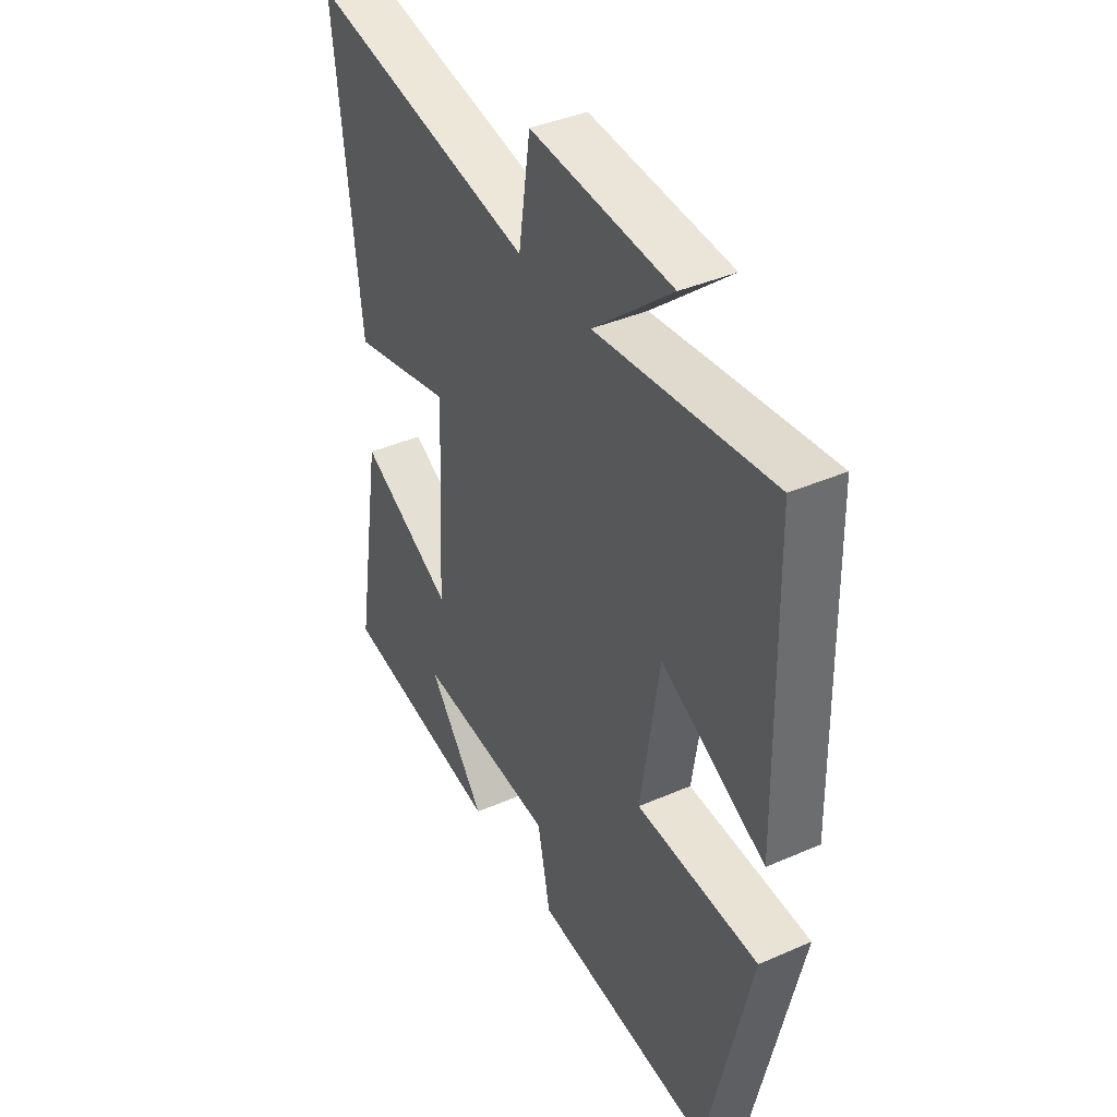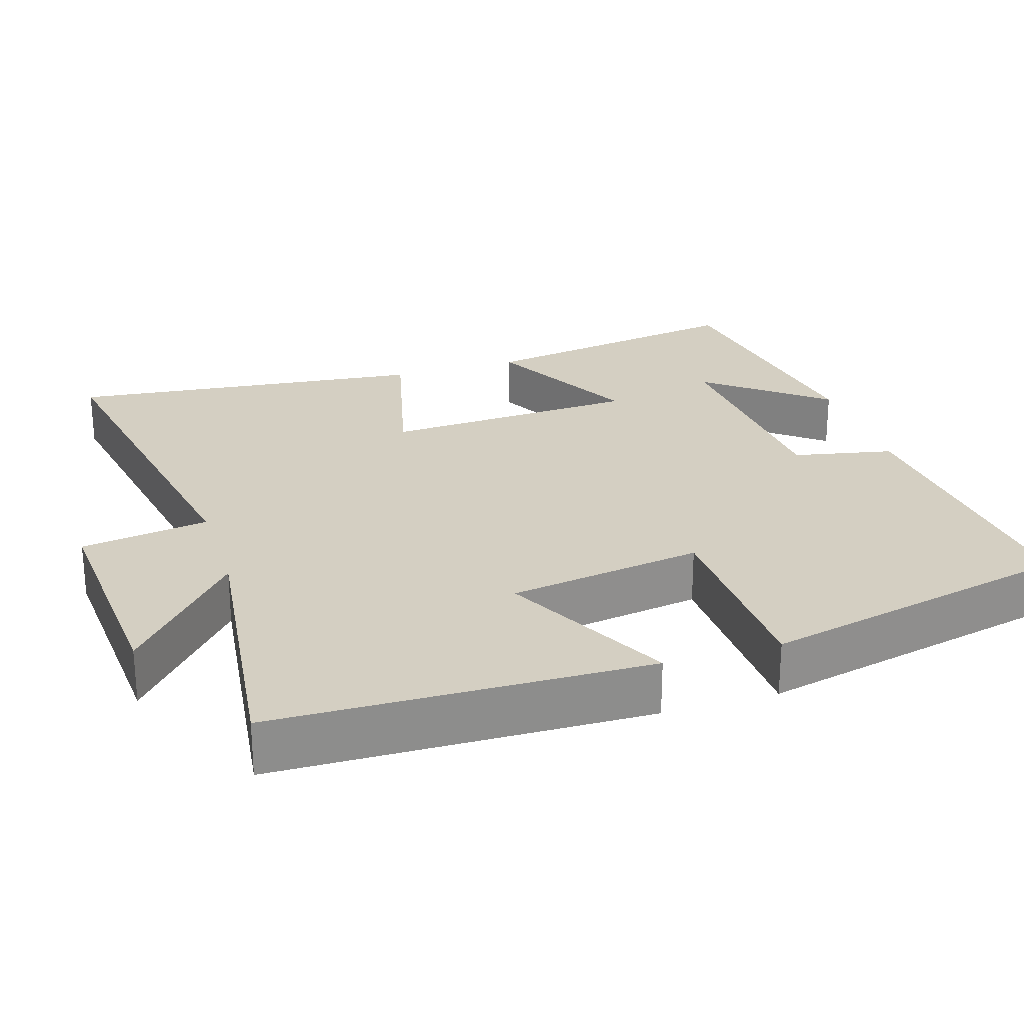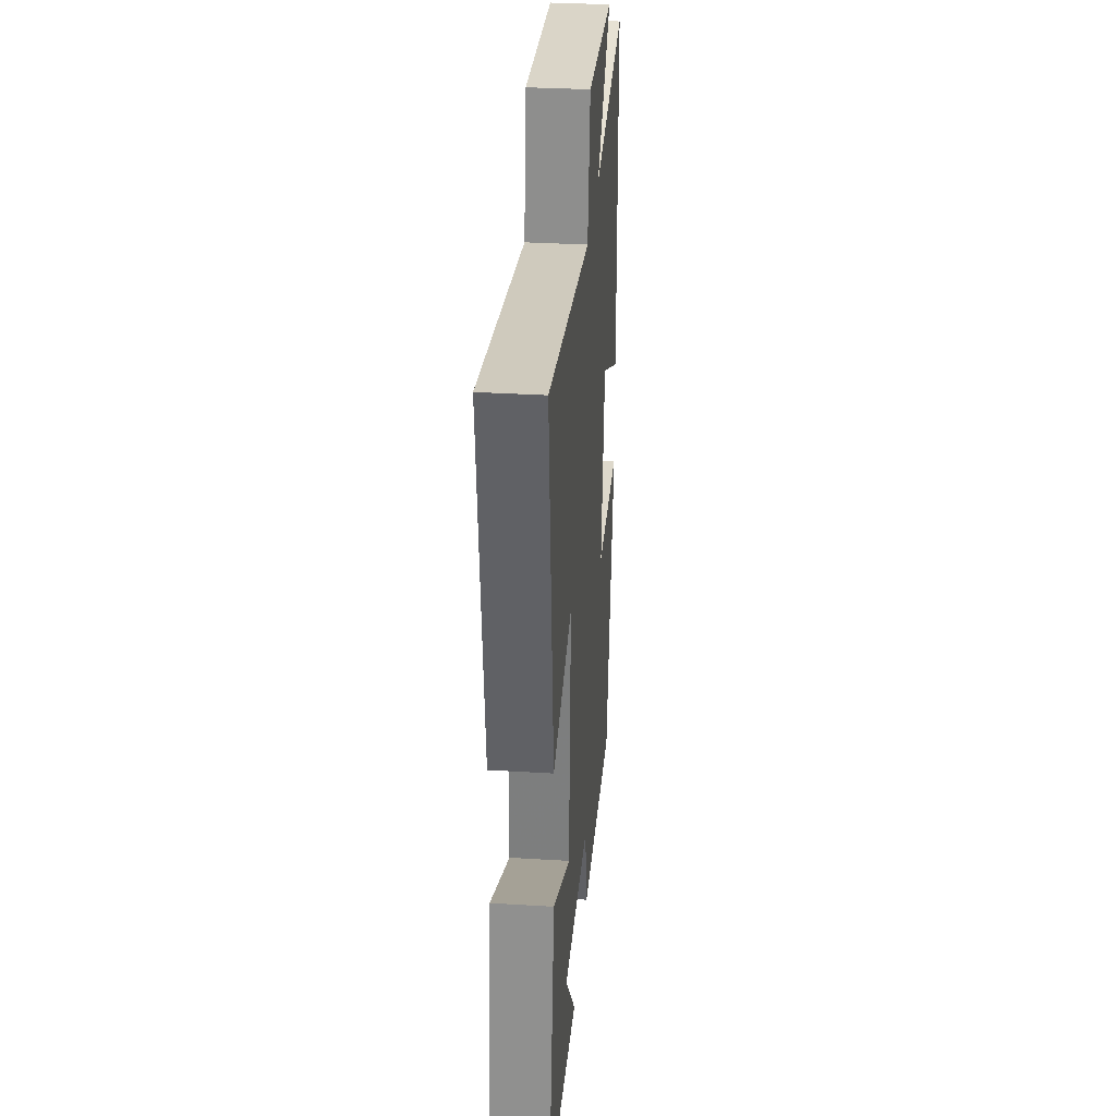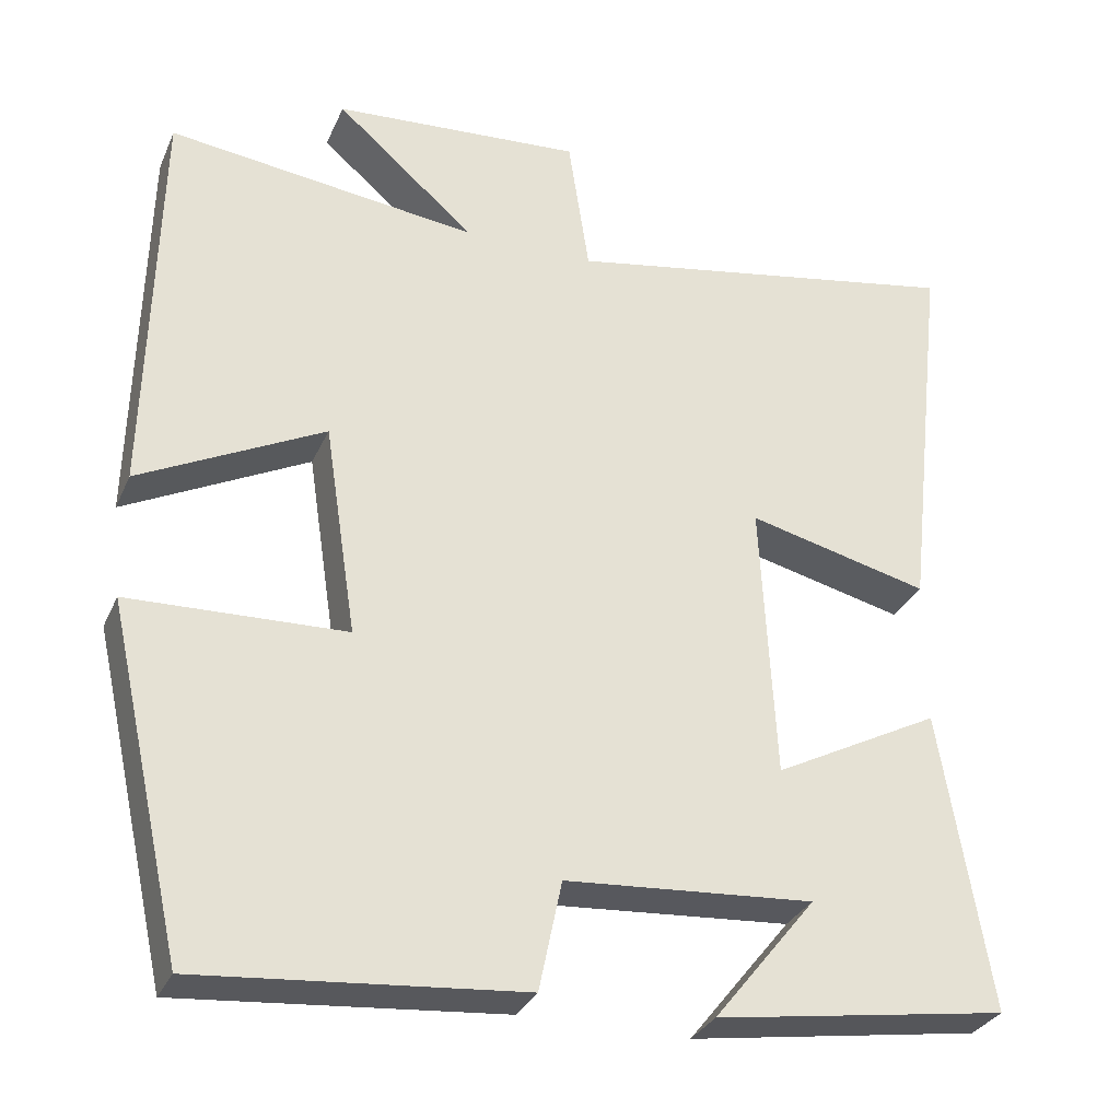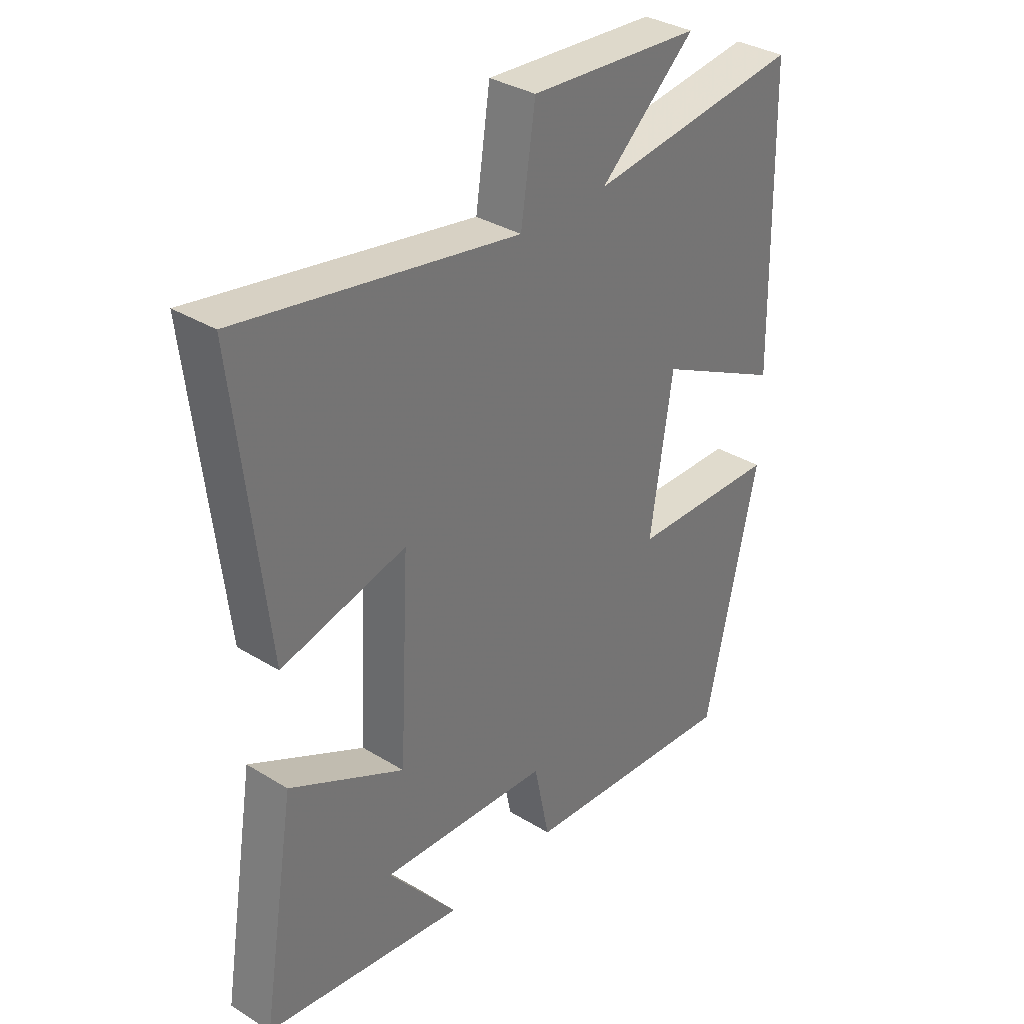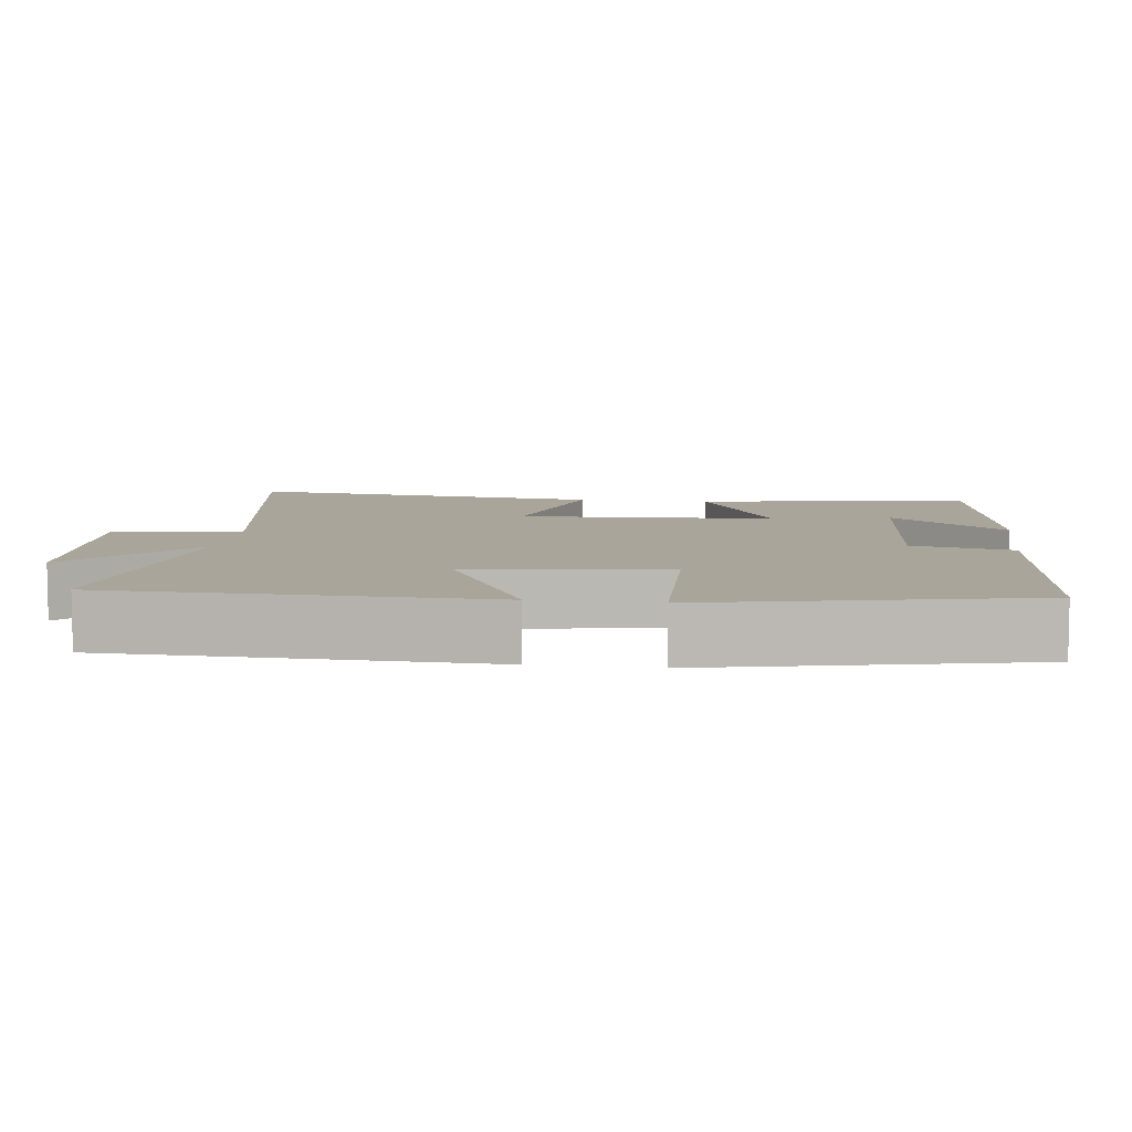
<metadata>
{"format":"obj","ext":"obj","renderer":"f3d","projection":"perspective","resolution":1024,"background":"white","views":[{"elev":40.0,"azim":61.7,"up":"+Z"},{"elev":25.4,"azim":72.5,"up":"+Y"},{"elev":33.1,"azim":-85.2,"up":"+Z"},{"elev":-30.9,"azim":159.1,"up":"+Z"},{"elev":34.4,"azim":-50.4,"up":"+Z"},{"elev":7.7,"azim":97.6,"up":"+Y"}]}
</metadata>
<code>
v 0.405 0.07 -0.535
v 0.008 0.07 -0.5
v -0.02 0.07 -0.365
v -0.326 0.07 -0.343
v -0.2 0.07 -0.5
v -0.561 0.07 -0.445
v -0.5 0.07 -0.075
v -0.294 0.07 -0.182
v -0.276 0.07 0.162
v -0.5 0.07 0.107
v -0.554 0.07 0.59
v -0.056 0.07 0.5
v -0.03 0.07 0.672
v 0.278 0.07 0.65
v 0.106 0.07 0.5
v 0.489 0.07 0.547
v 0.5 0.07 0.045
v 0.273 0.07 0.16
v 0.233 0.07 -0.102
v 0.5 0.07 -0.111
v 0.405 0 -0.535
v 0.008 0 -0.5
v -0.02 0 -0.365
v -0.326 0 -0.343
v -0.2 0 -0.5
v -0.561 0 -0.445
v -0.5 0 -0.075
v -0.294 0 -0.182
v -0.276 0 0.162
v -0.5 0 0.107
v -0.554 0 0.59
v -0.056 0 0.5
v -0.03 0 0.672
v 0.278 0 0.65
v 0.106 0 0.5
v 0.489 0 0.547
v 0.5 0 0.045
v 0.273 0 0.16
v 0.233 0 -0.102
v 0.5 0 -0.111
f 1 2 3
f 20 1 3
f 19 20 3
f 18 19 3 4
f 15 16 17 18
f 15 18 4
f 12 13 14 15
f 12 15 4
f 9 10 11 12
f 8 9 12
f 8 12 4
f 7 8 4
f 6 7 4
f 4 5 6
f 23 22 21
f 23 21 40
f 23 40 39
f 24 23 39 38
f 38 37 36 35
f 24 38 35
f 35 34 33 32
f 24 35 32
f 32 31 30 29
f 32 29 28
f 24 32 28
f 24 28 27
f 24 27 26
f 26 25 24
f 1 21 22 2
f 2 22 23 3
f 3 23 24 4
f 4 24 25 5
f 5 25 26 6
f 6 26 27 7
f 7 27 28 8
f 8 28 29 9
f 9 29 30 10
f 10 30 31 11
f 11 31 32 12
f 12 32 33 13
f 13 33 34 14
f 14 34 35 15
f 15 35 36 16
f 16 36 37 17
f 17 37 38 18
f 18 38 39 19
f 19 39 40 20
f 20 40 21 1

</code>
